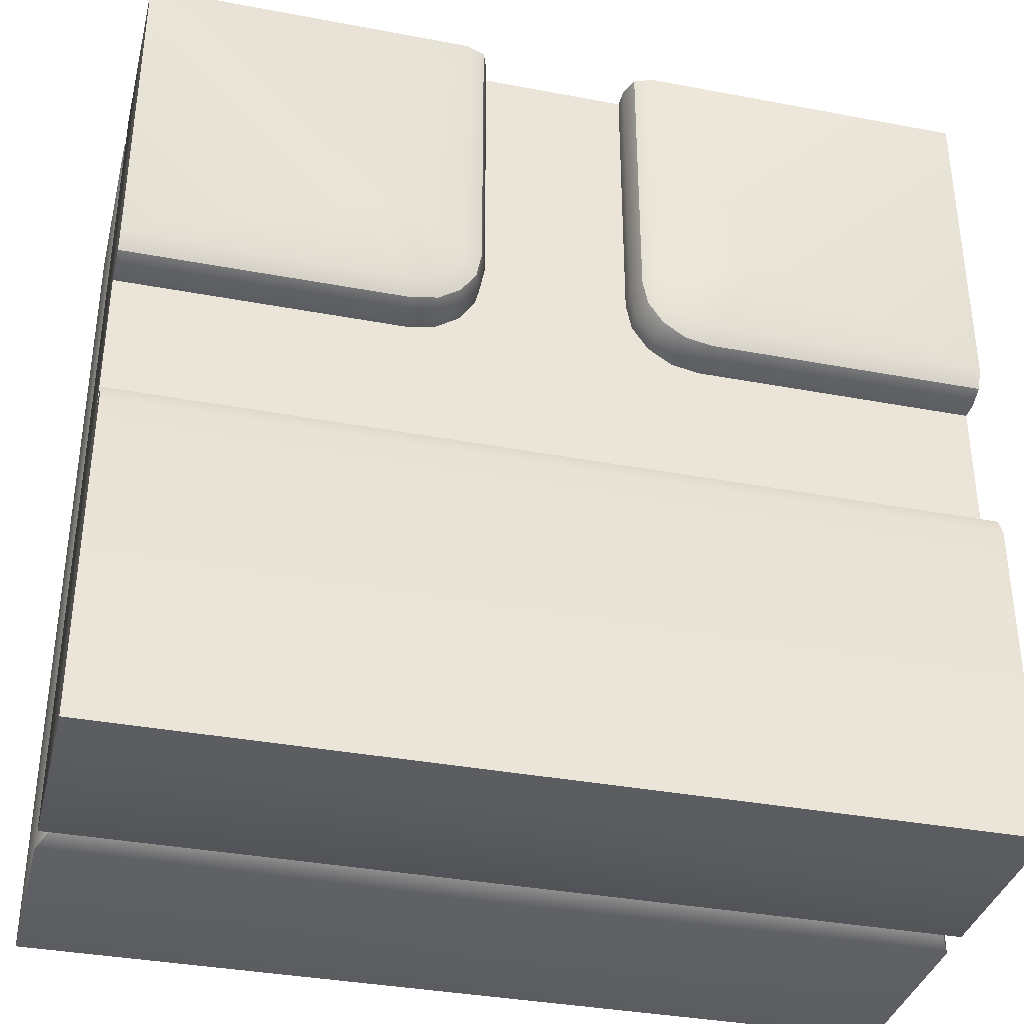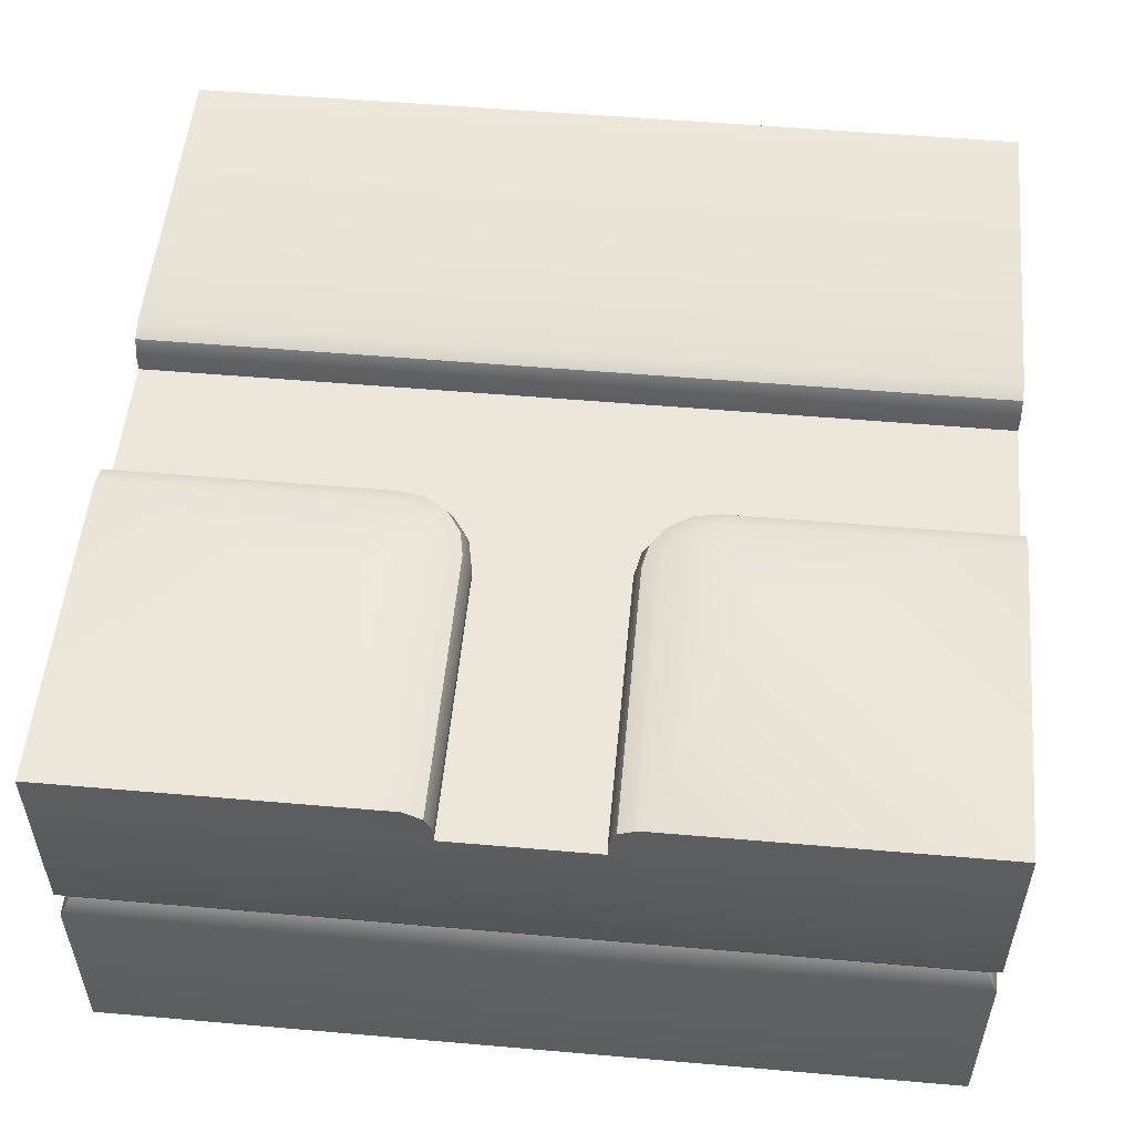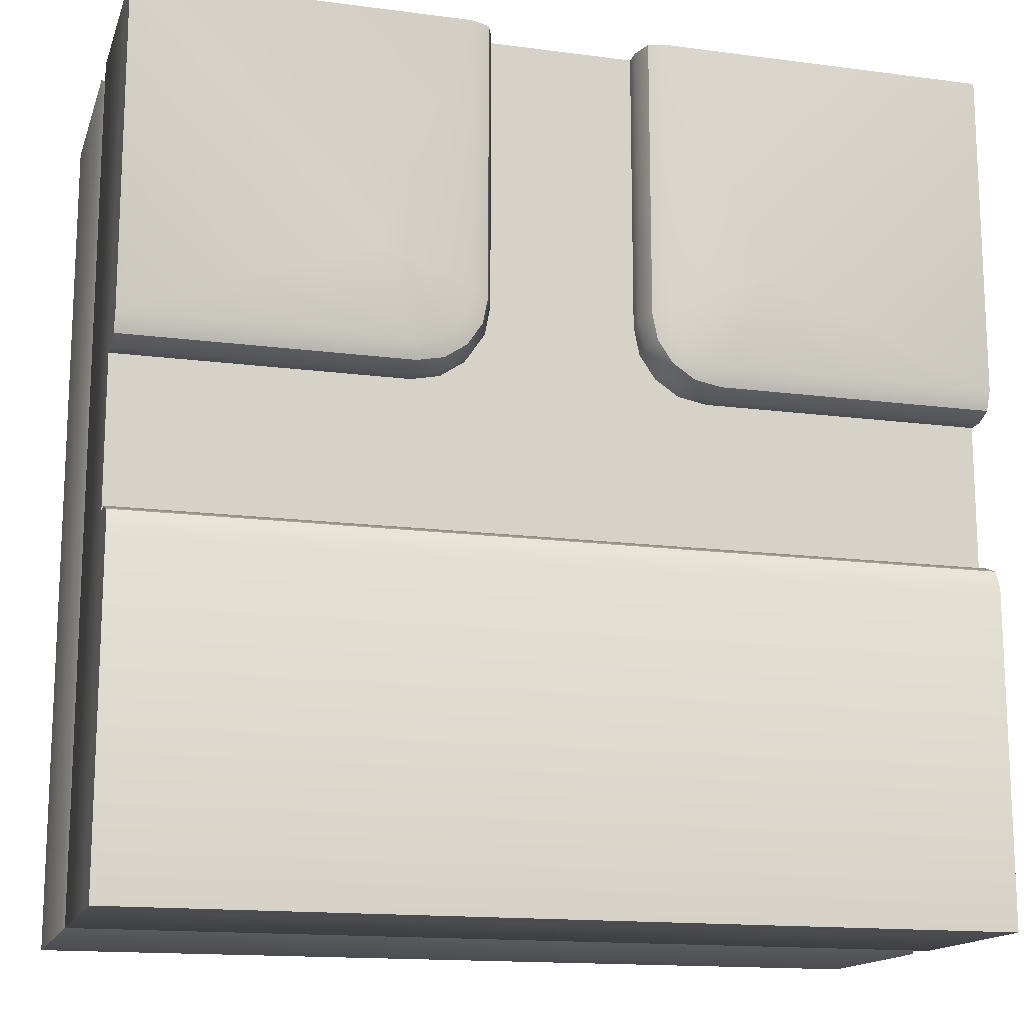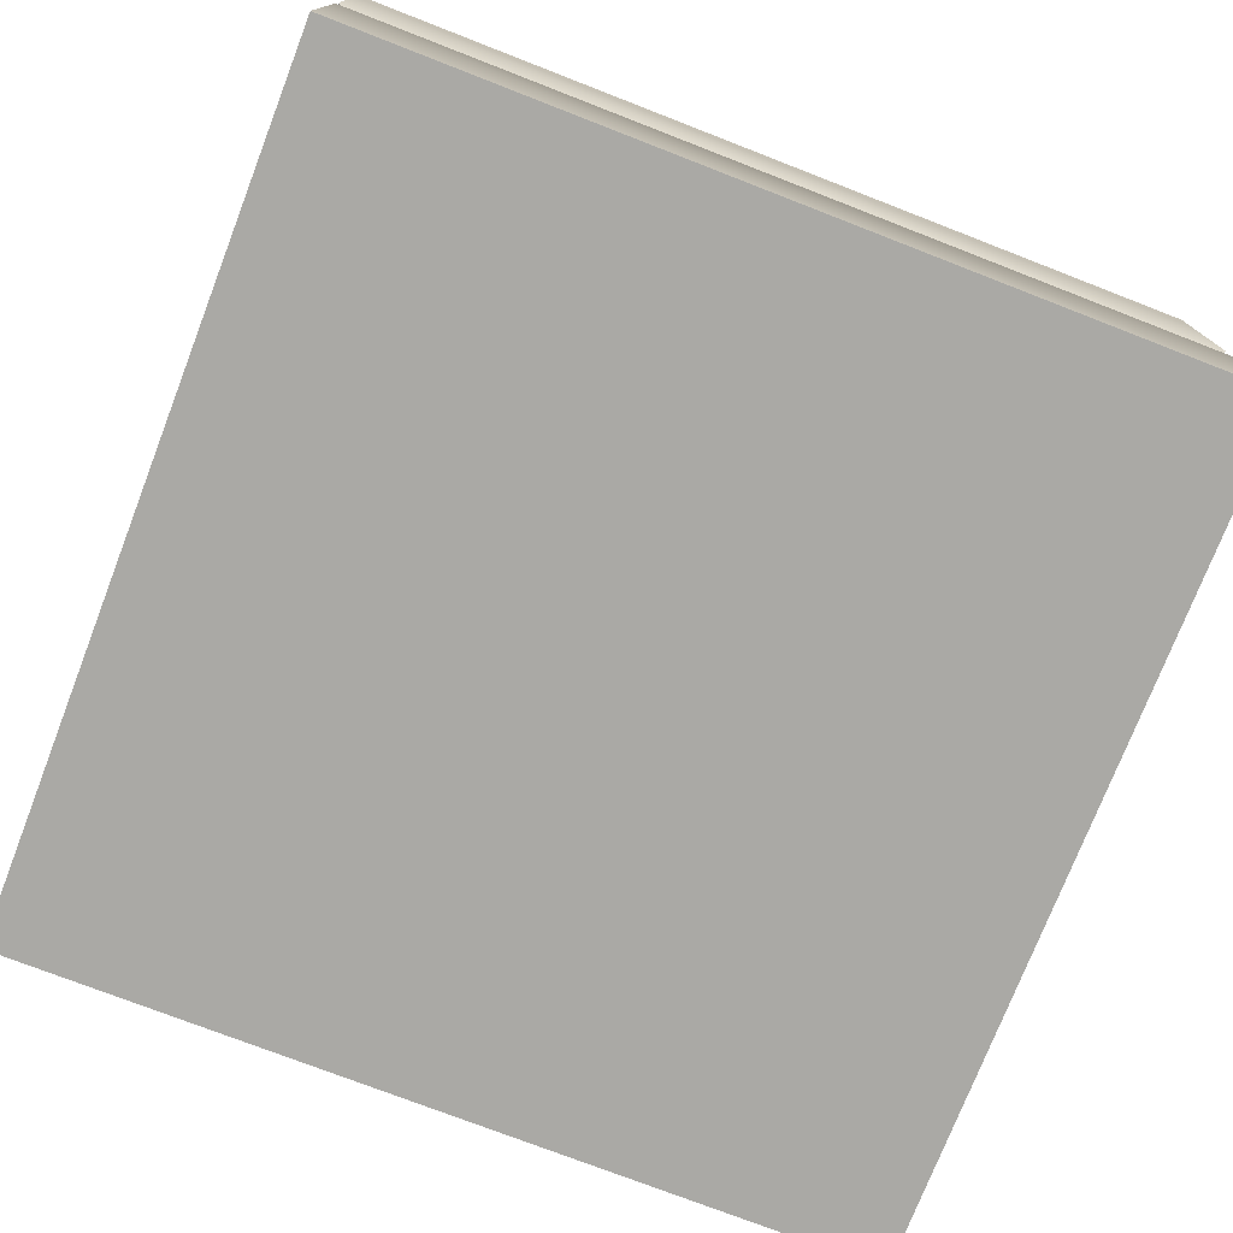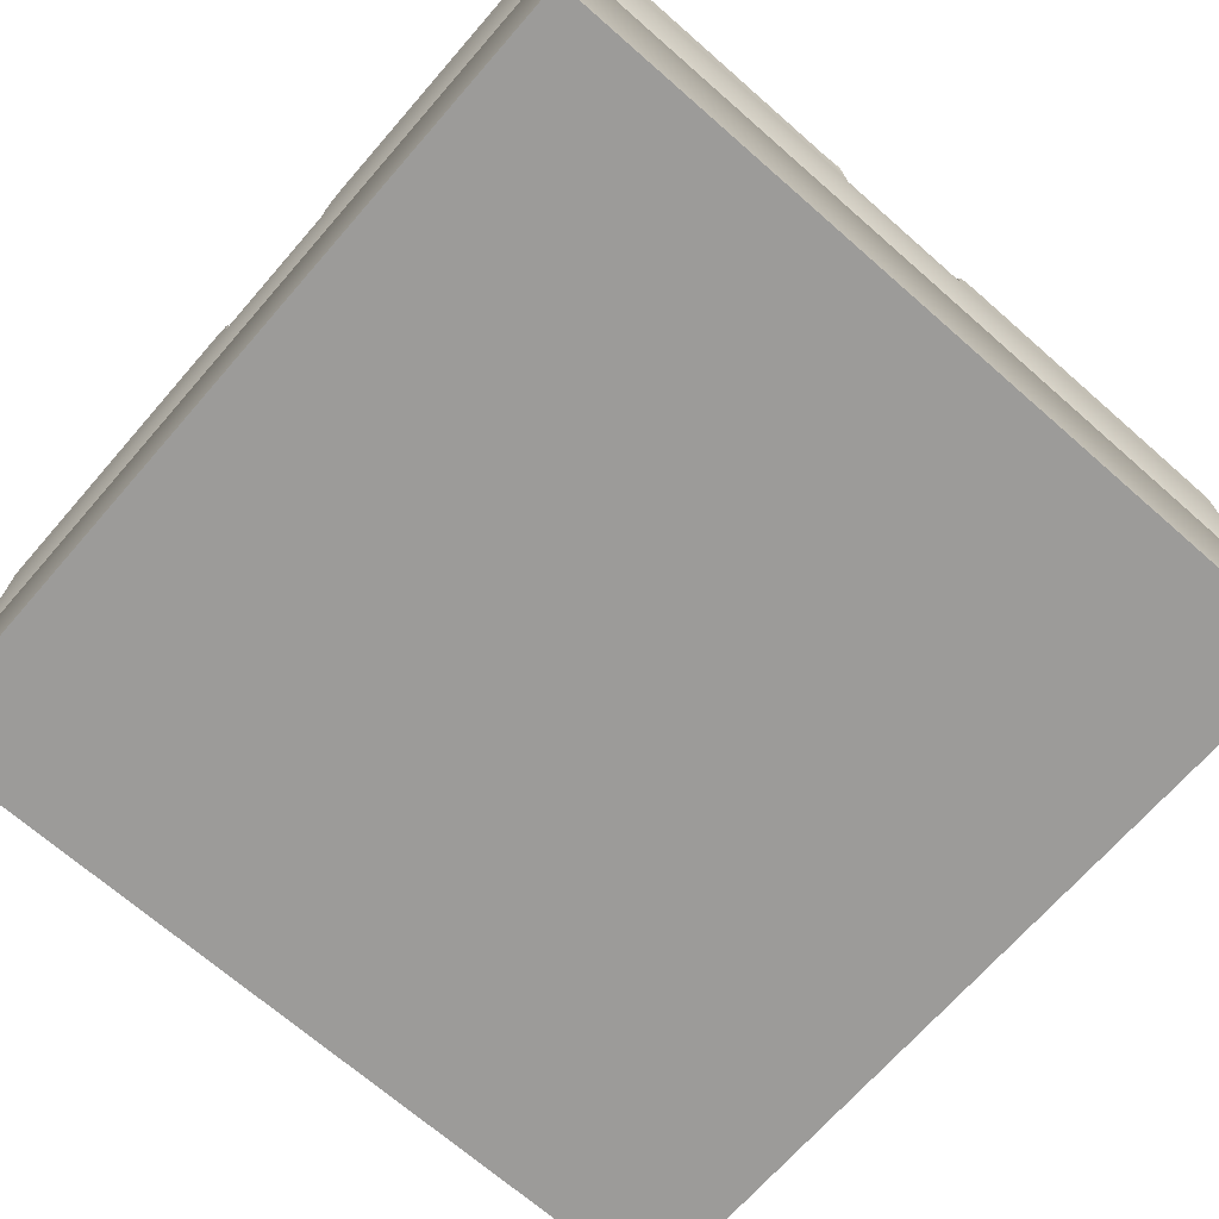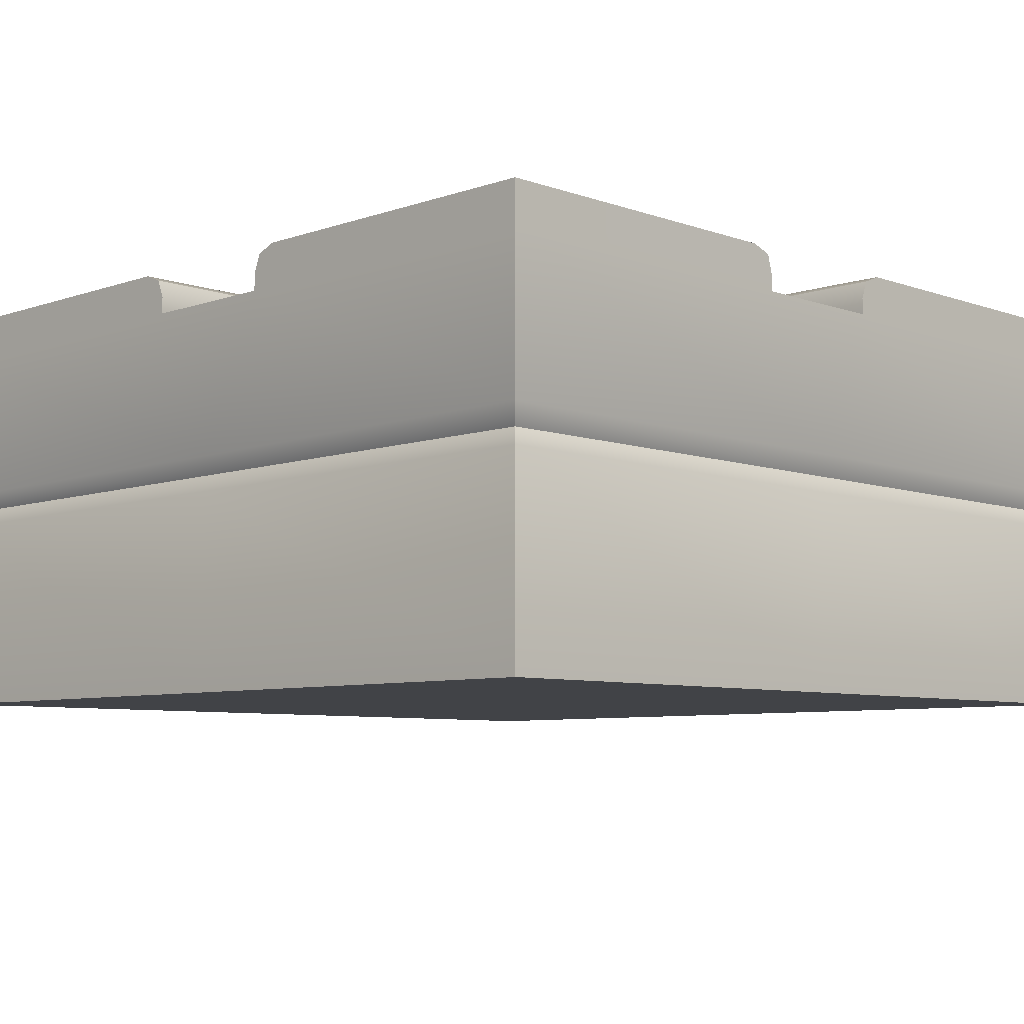
<metadata>
{"format":"obj","ext":"obj","renderer":"f3d","projection":"perspective","resolution":1024,"background":"white","views":[{"elev":-36.0,"azim":166.1,"up":"+Z"},{"elev":53.2,"azim":5.3,"up":"+Y"},{"elev":-15.2,"azim":164.3,"up":"+Z"},{"elev":-75.4,"azim":158.8,"up":"+Y"},{"elev":-69.7,"azim":-41.2,"up":"+Y"},{"elev":-7.1,"azim":-45.3,"up":"+Y"}]}
</metadata>
<code>
o square_rock_roadD_detail_Cube.323
v -1 0 1
v -1 0.9 1
v -1 0 -1
v -1 0.9 -1
v 1 0 1
v 1 0.9 1
v 1 0 -1
v 1 0.9 -1
v -0.9765 0.5 0.9765
v -0.9765 0.5 -0.9765
v 0.9765 0.5 -0.9765
v 0.9765 0.5 0.9765
v -1 0.5476 1
v -1 0.5412 -1
v 1 0.5412 -1
v 1 0.5476 1
v -1 0.4588 -1
v 1 0.4588 -1
v 1 0.4588 1
v -1 0.4588 1
v -2e-06 0 -1
v -2e-06 0.9 -1
v -2e-06 0 1
v 0.1732 0.9 1
v -0.1732 0.9 1
v -2e-06 0.5 0.9765
v -2e-06 0.5 -0.9765
v -2e-06 0.5476 1
v -2e-06 0.5412 -1
v -2e-06 0.4588 -1
v -2e-06 0.4588 1
v -1 0 -1e-06
v -1 0.9 0.1732
v -1 0.9 -0.1732
v 1 0 -1e-06
v 1 0.9 0.1732
v 1 0.9 -0.1732
v 0.9765 0.5 -1e-06
v -0.9765 0.5 -1e-06
v 1 0.5412 -1e-06
v -1 0.5412 -1e-06
v -1 0.4588 -1e-06
v 1 0.4588 -1e-06
v -2e-06 0.9 -0.1732
v -2e-06 0 -1e-06
v -2e-06 1 -1
v -0.456 1 0.456
v 0.439 1 0.439
v 1 1 -1
v -1 1 -1
v -0.3422 0.9 0.1732
v -0.1732 0.9 0.3422
v -2e-06 0.9 0.08869
v -0.2776 0.9 0.1861
v -0.2227 0.9 0.2227
v -0.1861 0.9 0.2775
v 0.1732 0.9 0.3422
v 0.3422 0.9 0.1732
v 0.1861 0.9 0.2775
v 0.2227 0.9 0.2227
v 0.2775 0.9 0.1861
v 1 1 1
v -1 1 1
v -2e-06 1 -0.2336
v -2e-06 0.9396 -0.1732
v -2e-06 0.9823 -0.1909
v 1 1 -0.2336
v 1 0.9396 -0.1732
v 1 0.9823 -0.1909
v -1 0.9396 -0.1732
v -1 1 -0.2336
v -1 0.9823 -0.1909
v 1 0.9396 0.1732
v 0.8794 1 0.2303
v 1 1 0.2336
v 1 0.9823 0.1899
v 0.2303 1 0.8794
v 0.1732 0.9396 1
v 0.2336 1 1
v 0.1899 0.9823 1
v 0.2775 0.9396 0.1861
v 0.312 1 0.2401
v 0.2876 0.9823 0.2019
v 0.363 1 0.2302
v 0.3422 0.9396 0.1732
v 0.3483 0.9823 0.1899
v 0.2227 0.9396 0.2227
v 0.2688 1 0.2688
v 0.2362 0.9823 0.2362
v 0.1861 0.9396 0.2775
v 0.2401 1 0.312
v 0.2019 0.9823 0.2876
v 0.1732 0.9396 0.3422
v 0.2302 1 0.363
v 0.1899 0.9823 0.3483
v -0.1732 0.9396 1
v -0.2299 1 0.8909
v -0.2336 1 1
v -0.1898 0.9823 1.003
v -0.8909 1 0.2299
v -1 0.9396 0.1732
v -1 1 0.2336
v -1 0.9823 0.1898
v -0.1861 0.9396 0.2775
v -0.2398 1 0.3131
v -0.2018 0.9823 0.288
v -0.2298 1 0.365
v -0.1732 0.9396 0.3422
v -0.1898 0.9823 0.3489
v -0.2227 0.9396 0.2227
v -0.269 1 0.269
v -0.2363 0.9823 0.2363
v -0.2776 0.9396 0.1861
v -0.3131 1 0.2398
v -0.288 0.9823 0.2018
v -0.3422 0.9396 0.1732
v -0.365 1 0.2298
v -0.3489 0.9823 0.1898
f 11 15 40 38
f 49 46 64 67
f 28 25 2 13
f 13 41 39 9
f 40 36 6 16
f 15 8 37 40
f 57 24 78 93
f 13 2 33 41
f 41 34 4 14
f 15 11 27 29
f 39 41 14 10
f 28 26 12 16
f 38 40 16 12
f 26 28 13 9
f 4 34 70 72 71 50
f 36 58 85 73
f 29 27 10 14
f 16 6 24 28
f 29 22 8 15
f 14 4 22 29
f 25 28 24
f 47 117 100
f 48 74 84
f 34 41 33
f 36 40 37
f 46 50 71 64
f 37 8 49 67 69 68
f 47 97 107
f 8 22 46 49
f 44 37 68 65
f 51 33 101 116
f 22 4 50 46
f 48 62 75 74
f 48 94 77
f 25 52 108 96
f 104 56 55 110
f 47 105 111
f 47 111 114
f 47 114 117
f 81 61 60 87
f 48 82 88
f 48 88 91
f 48 91 94
f 6 36 73 75 62
f 24 6 62 79 78
f 85 58 61 81
f 87 60 59 90
f 90 59 57 93
f 47 63 98 97
f 48 77 79 62
f 48 84 82
f 2 25 96 98 63
f 33 2 63 102 101
f 108 52 56 104
f 110 55 54 113
f 113 54 51 116
f 47 107 105
f 47 100 102 63
f 73 76 75
f 76 74 75
f 77 80 79
f 80 78 79
f 96 99 98
f 99 97 98
f 100 103 102
f 103 101 102
f 67 64 66 69
f 69 66 65 68
f 105 107 109 106
f 106 109 108 104
f 111 105 106 112
f 112 106 104 110
f 114 111 112 115
f 115 112 110 113
f 117 114 115 118
f 118 115 113 116
f 82 84 86 83
f 83 86 85 81
f 88 82 83 89
f 89 83 81 87
f 91 88 89 92
f 92 89 87 90
f 94 91 92 95
f 95 92 90 93
f 100 117 118 103
f 103 118 116 101
f 107 97 99 109
f 109 99 96 108
f 84 74 76 86
f 86 76 73 85
f 77 94 95 80
f 80 95 93 78
f 64 71 72 66
f 66 72 70 65
f 34 44 65 70
f 53 52 25 24 57
f 53 58 36 37 44
f 51 54 55 56 52 53
f 57 59 60 61 58 53
f 33 51 53 44 34
f 38 12 19 43
f 18 11 38 43
f 45 35 5 23
f 17 42 39 10
f 18 30 27 11
f 19 12 26 31
f 17 10 27 30
f 20 9 39 42
f 1 20 42 32
f 5 19 31 23
f 32 45 23 1
f 23 31 20 1
f 21 7 35 45
f 3 17 30 21
f 32 42 17 3
f 7 18 43 35
f 35 43 19 5
f 21 30 18 7
f 3 21 45 32
f 20 31 26 9

</code>
